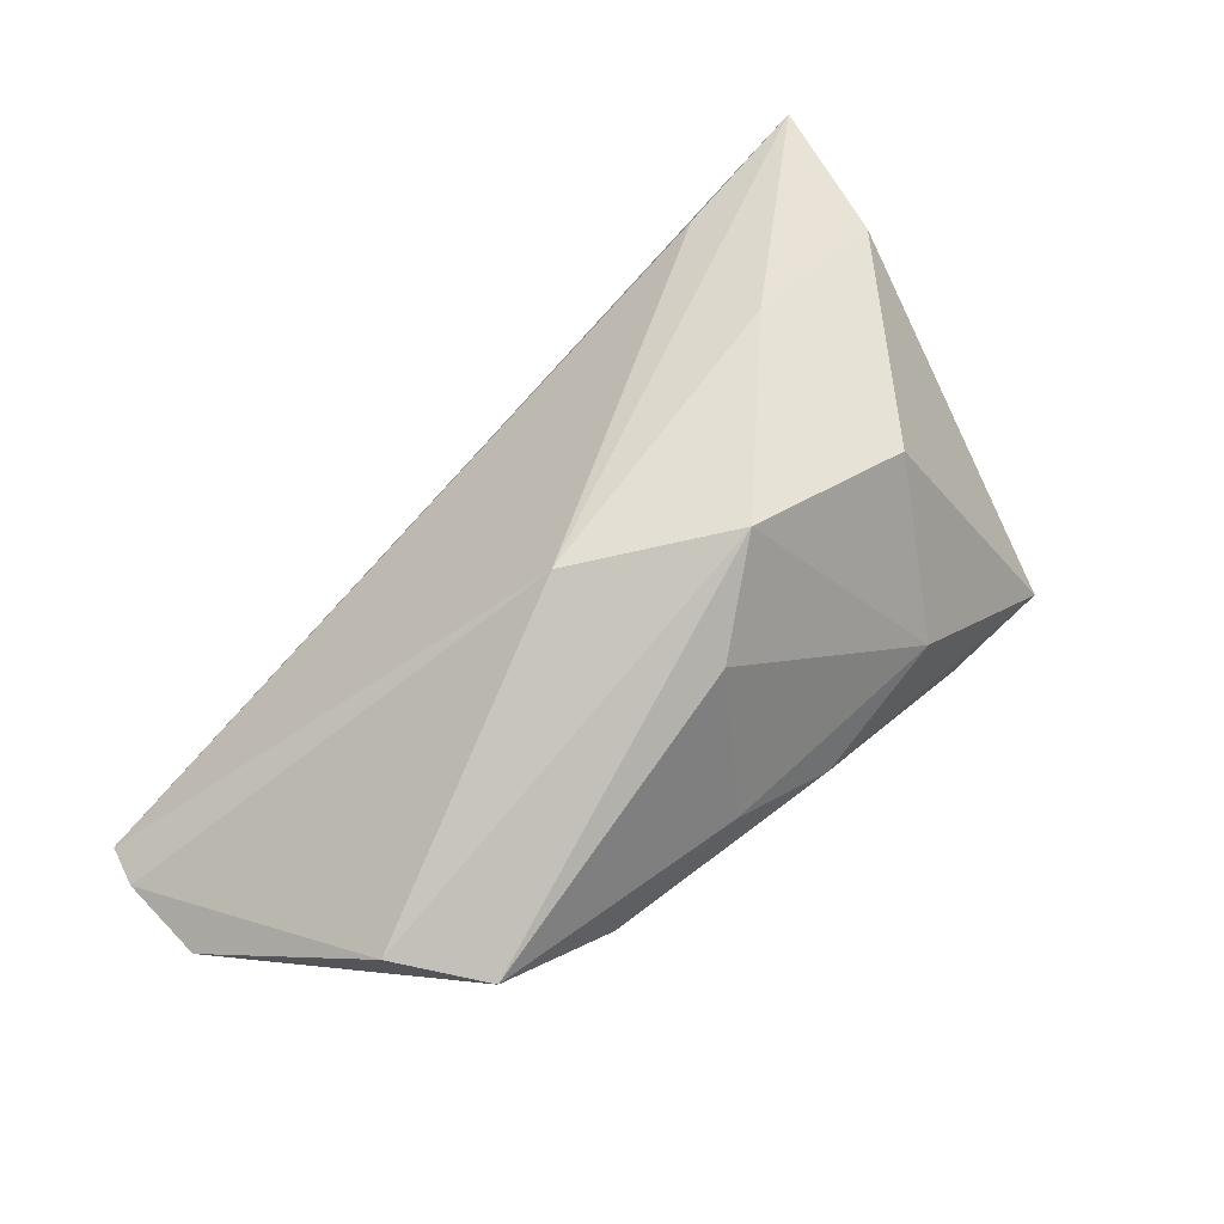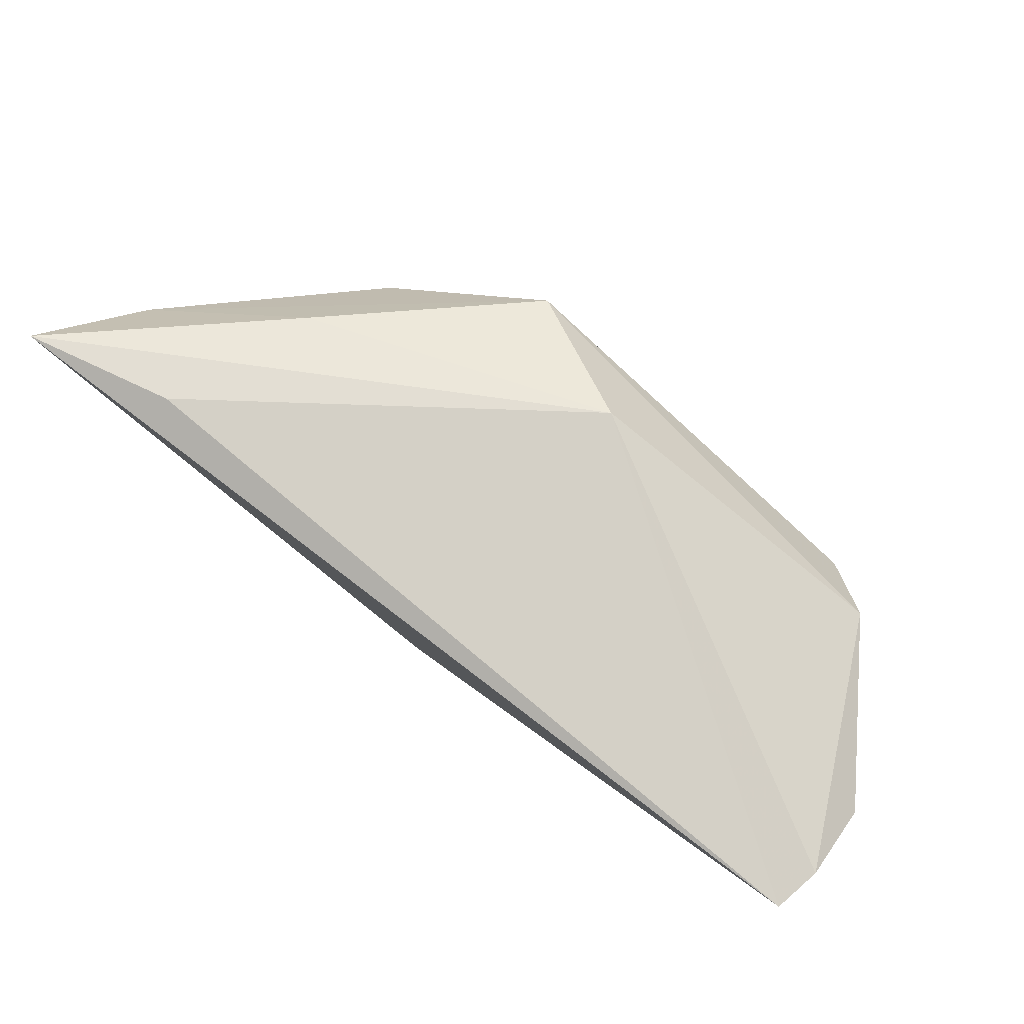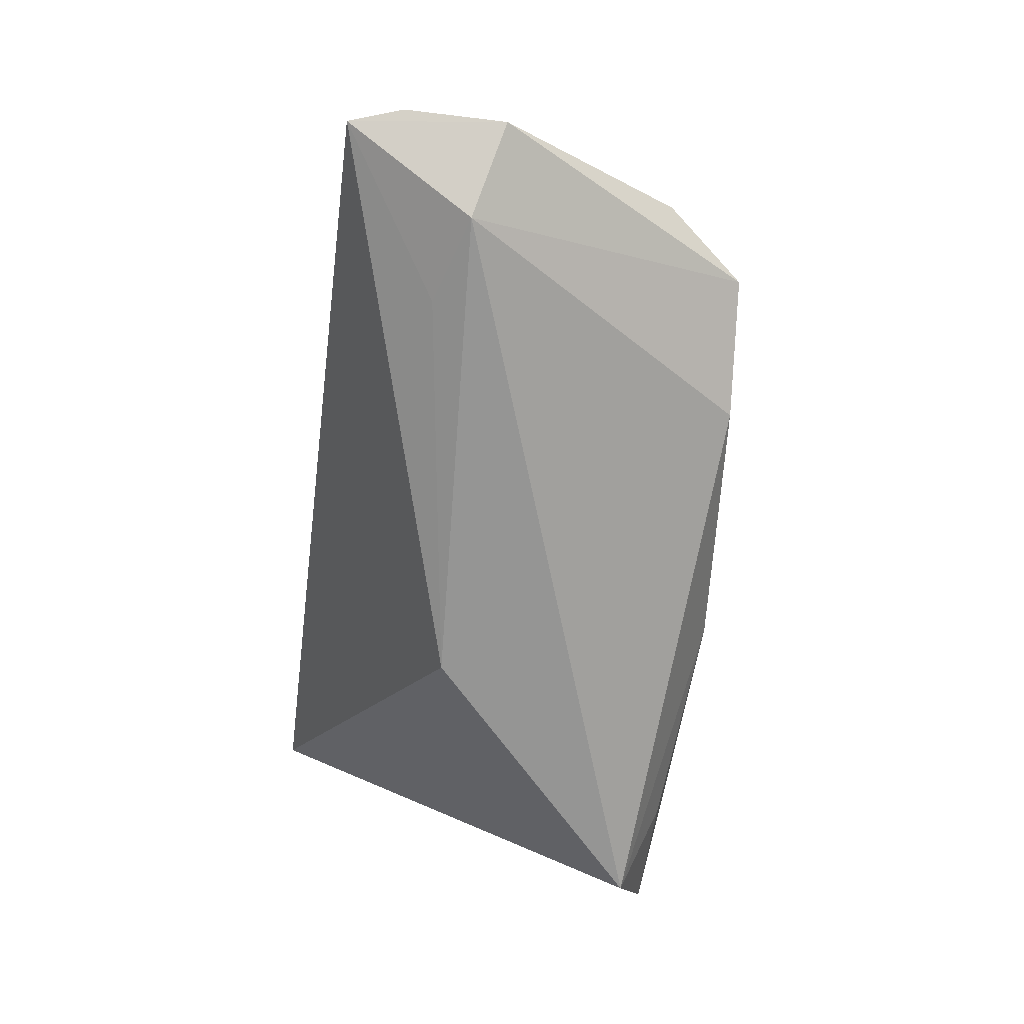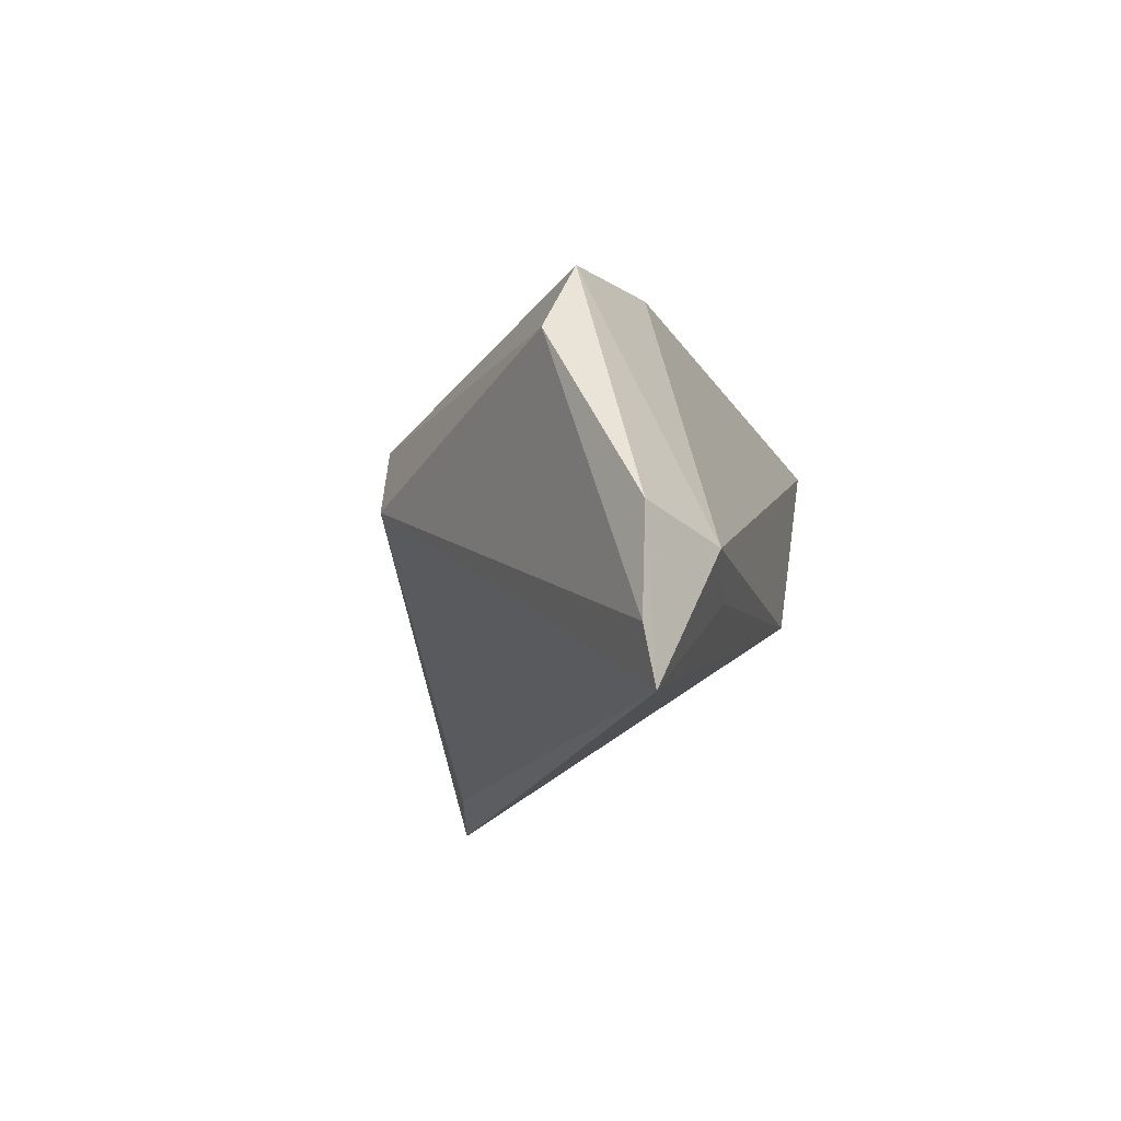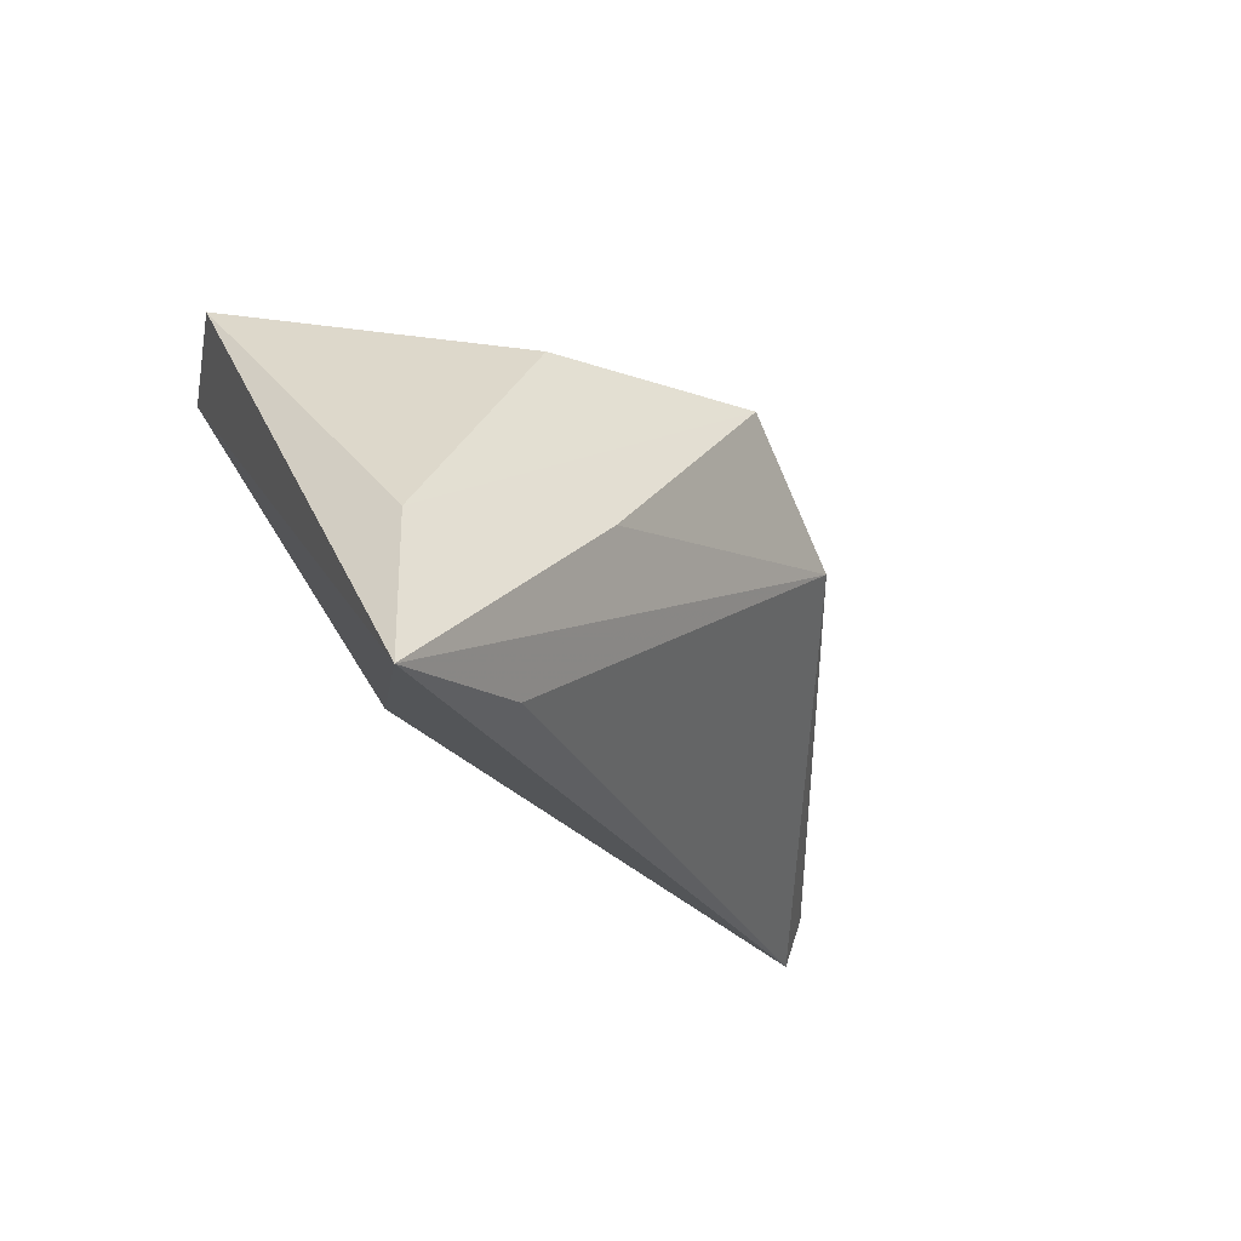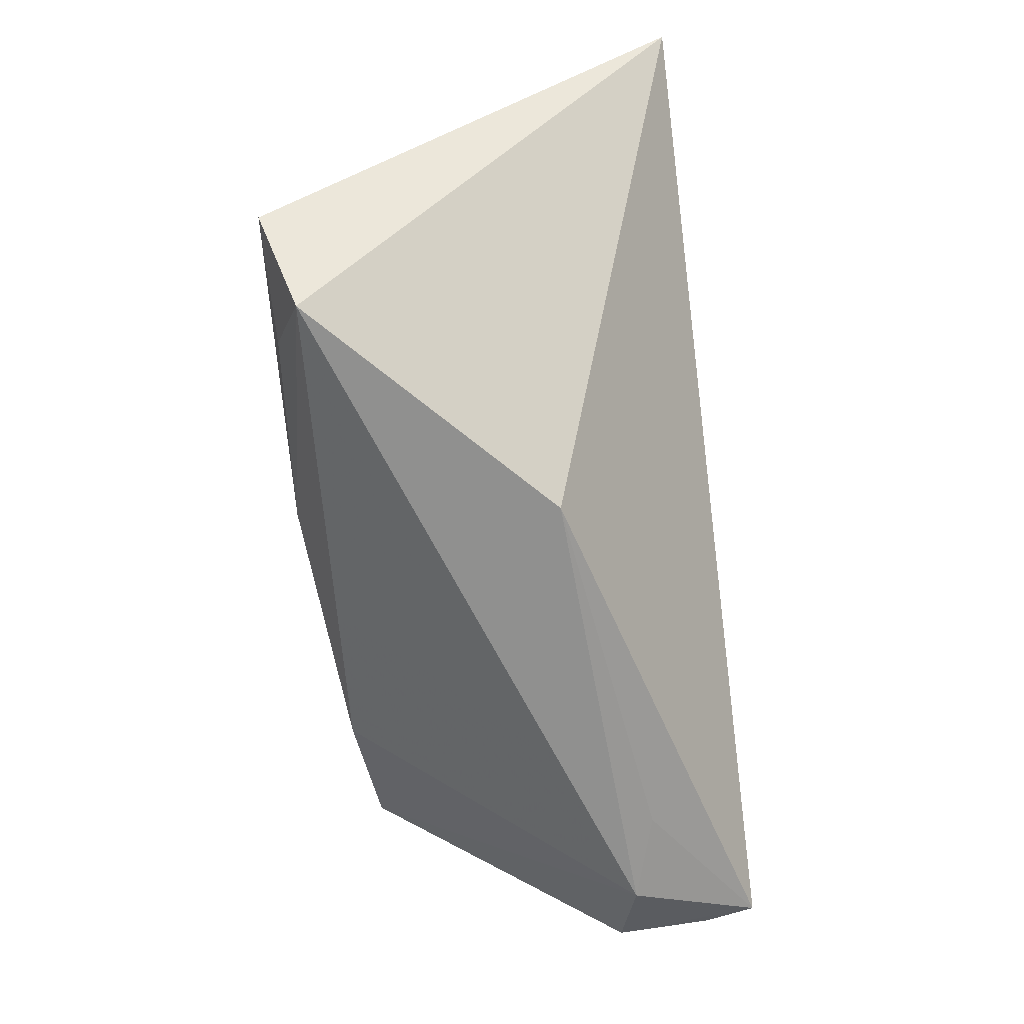
<metadata>
{"format":"obj","ext":"obj","renderer":"f3d","projection":"perspective","resolution":1024,"background":"white","views":[{"elev":48.3,"azim":135.9,"up":"+Z"},{"elev":41.4,"azim":30.2,"up":"+Z"},{"elev":-67.4,"azim":81.7,"up":"+Z"},{"elev":-14.1,"azim":101.8,"up":"+Y"},{"elev":-21.4,"azim":-47.4,"up":"+Y"},{"elev":-65.5,"azim":-83.4,"up":"+Z"}]}
</metadata>
<code>
v -0.04774 -0.01037 0.0239
v 0.01707 0.00303 0.02251
v -0.02093 0.02574 -0.001405
v -0.04461 0.02426 -0.01213
v -0.03661 0.01981 -0.02348
v 0.0002874 0.01586 0.02648
v 0.00895 0.02101 0.01505
v -0.02535 0.01556 0.01983
v 0.05133 0.01253 -0.005004
v 0.04005 -0.01558 -0.02222
v -0.03282 -0.0256 0.02459
v 0.05102 -0.01239 -0.02348
v 0.06139 -0.009687 -0.01751
v -0.02939 0.02415 -0.01452
v 0.01079 0.02567 -0.005343
v -0.05247 -0.02819 0.02898
v 0.0277 0.02365 -0.01215
v 0.04365 0.0223 -0.00718
v 0.06101 -0.02178 -0.01706
v -0.007227 -0.008241 -0.02348
v -0.02395 -0.0059 0.02837
v 0.05892 -0.02819 -0.01803
v -0.003809 0.02646 -0.009175
f 5 16 4
f 4 8 3
f 4 16 1
f 1 8 4
f 4 3 23
f 22 16 20
f 16 5 20
f 5 12 20
f 11 16 22
f 22 2 11
f 11 2 16
f 6 3 8
f 6 9 18
f 2 9 6
f 8 1 6
f 14 5 4
f 4 23 14
f 14 23 5
f 5 23 17
f 18 12 17
f 17 12 5
f 10 12 22
f 22 20 10
f 10 20 12
f 19 2 22
f 19 9 2
f 13 12 18
f 18 9 13
f 9 19 13
f 22 12 13
f 13 19 22
f 16 2 21
f 2 6 21
f 21 1 16
f 21 6 1
f 3 6 7
f 7 6 18
f 3 7 15
f 15 23 3
f 15 7 18
f 18 17 15
f 15 17 23

</code>
